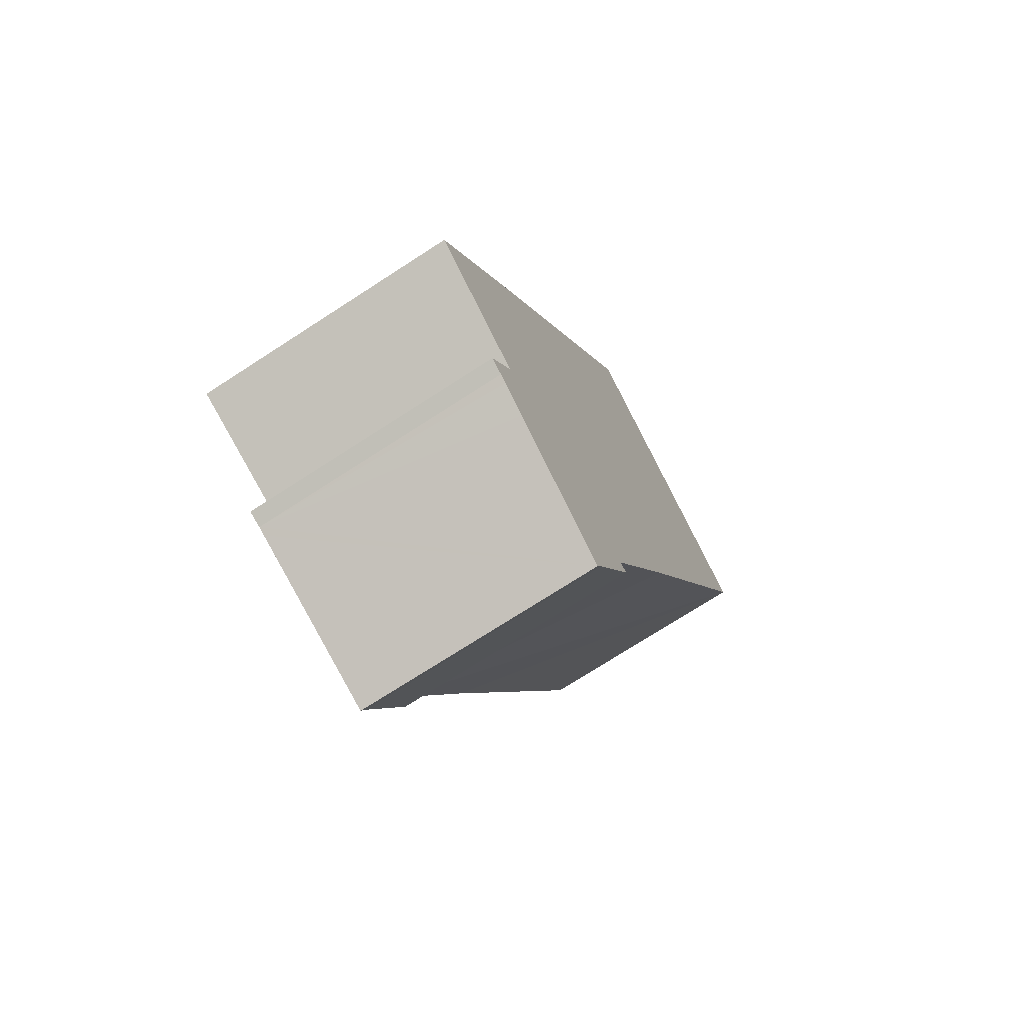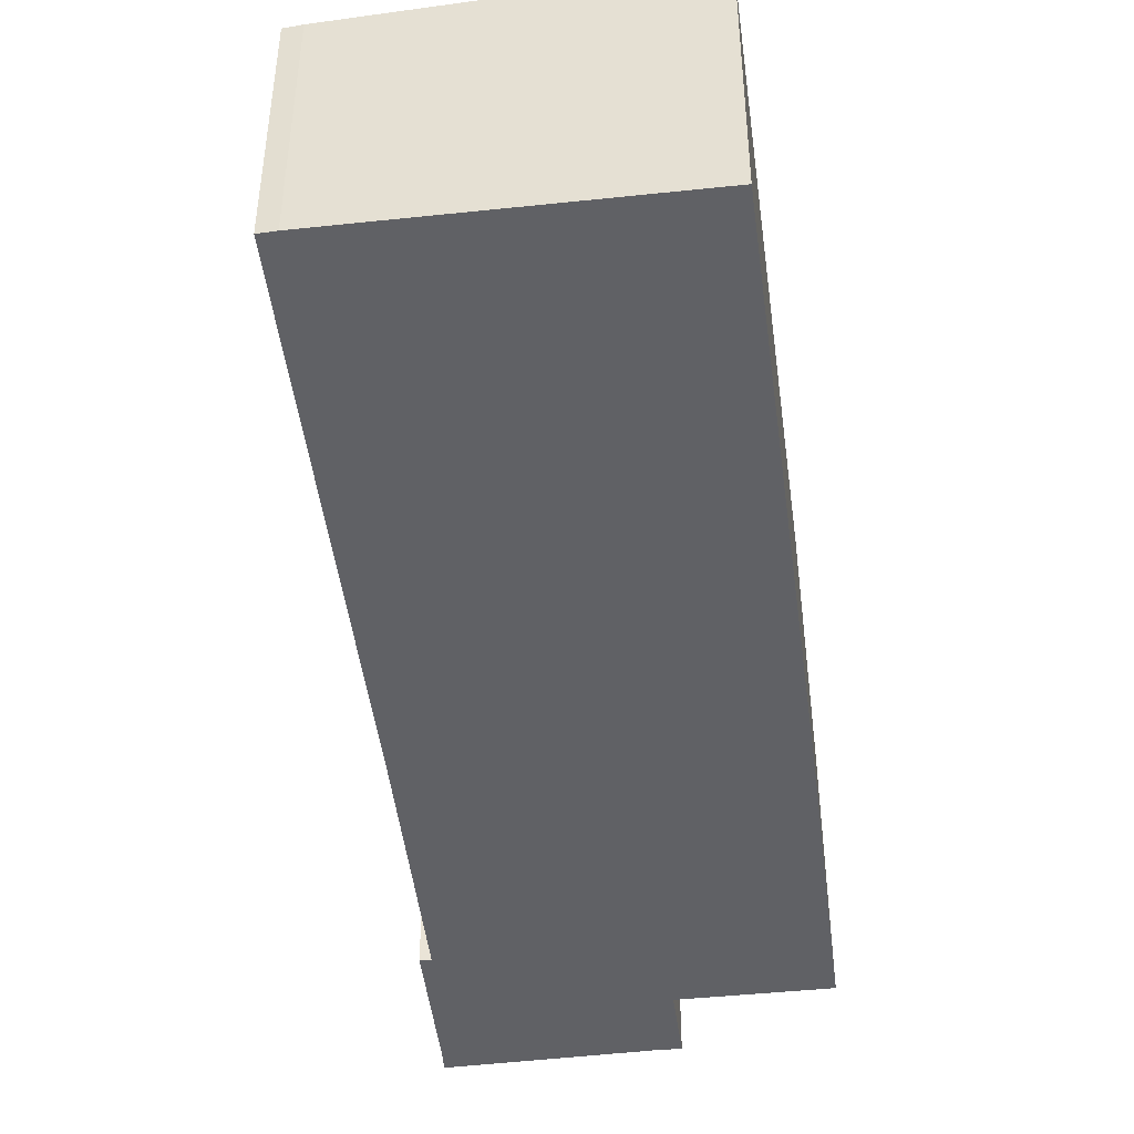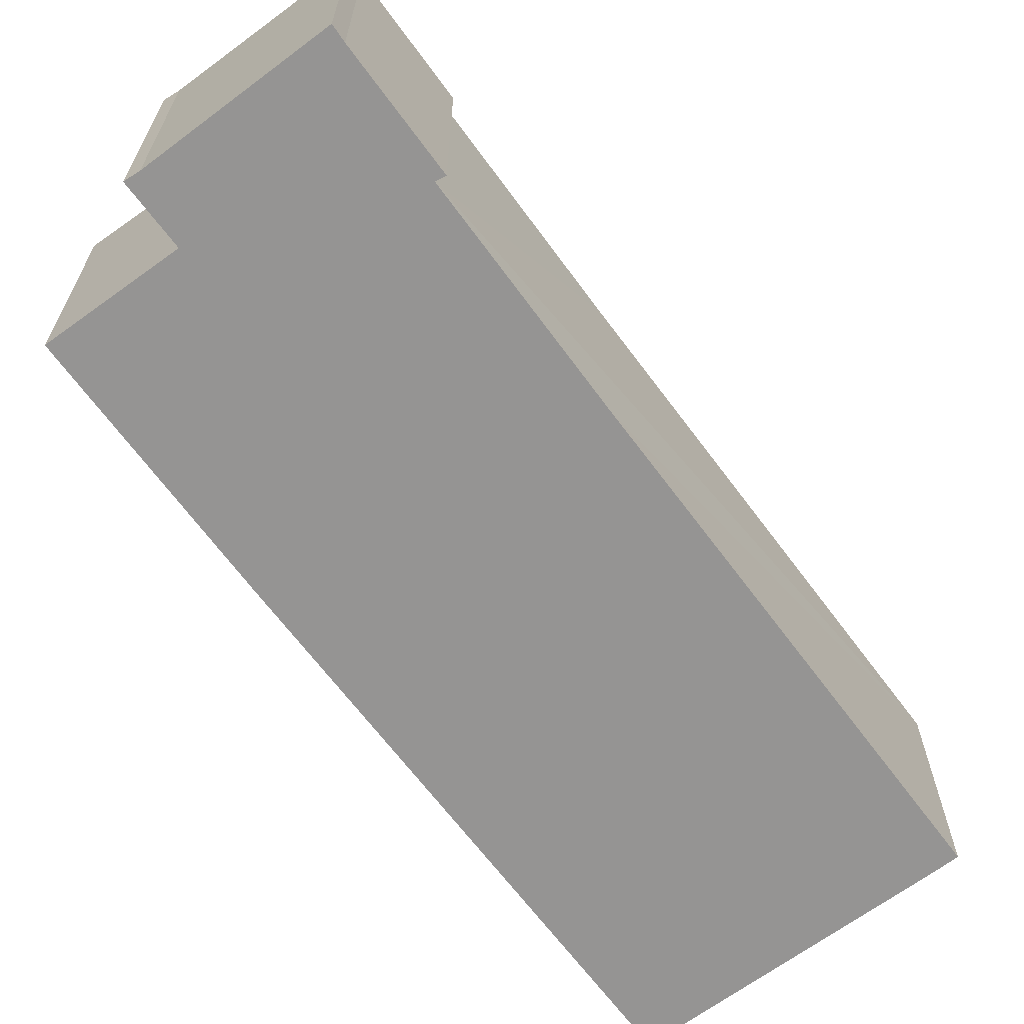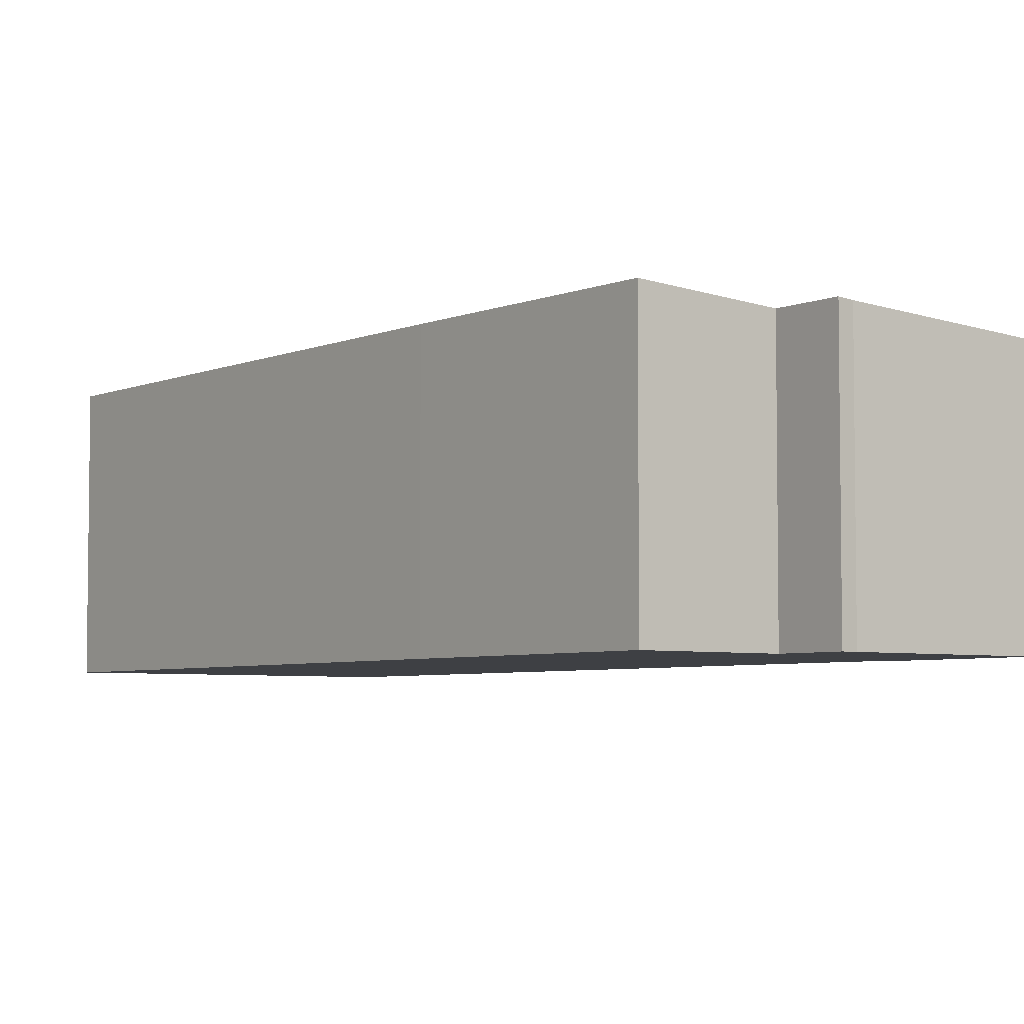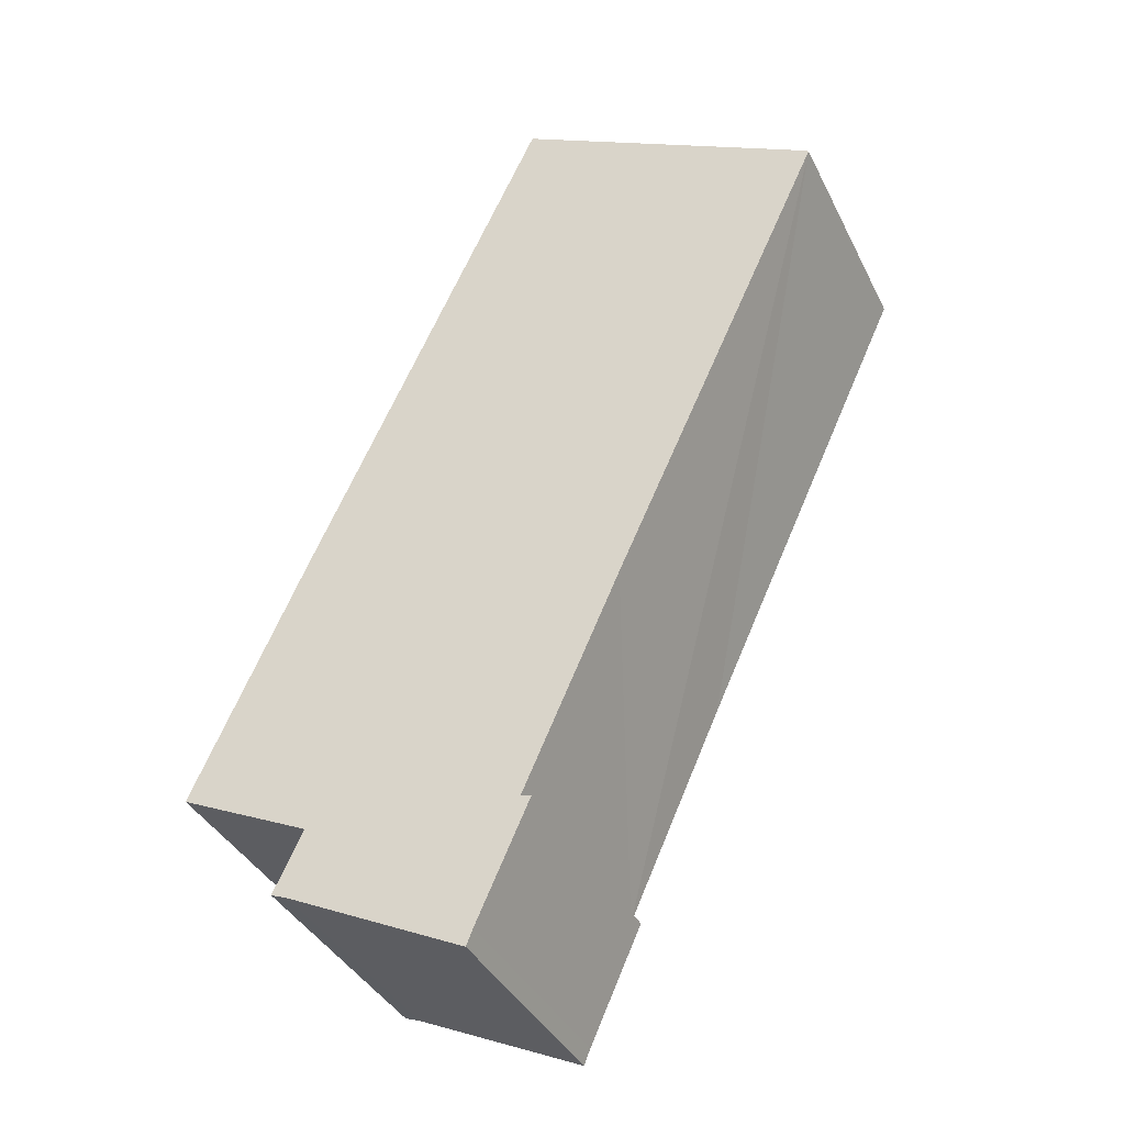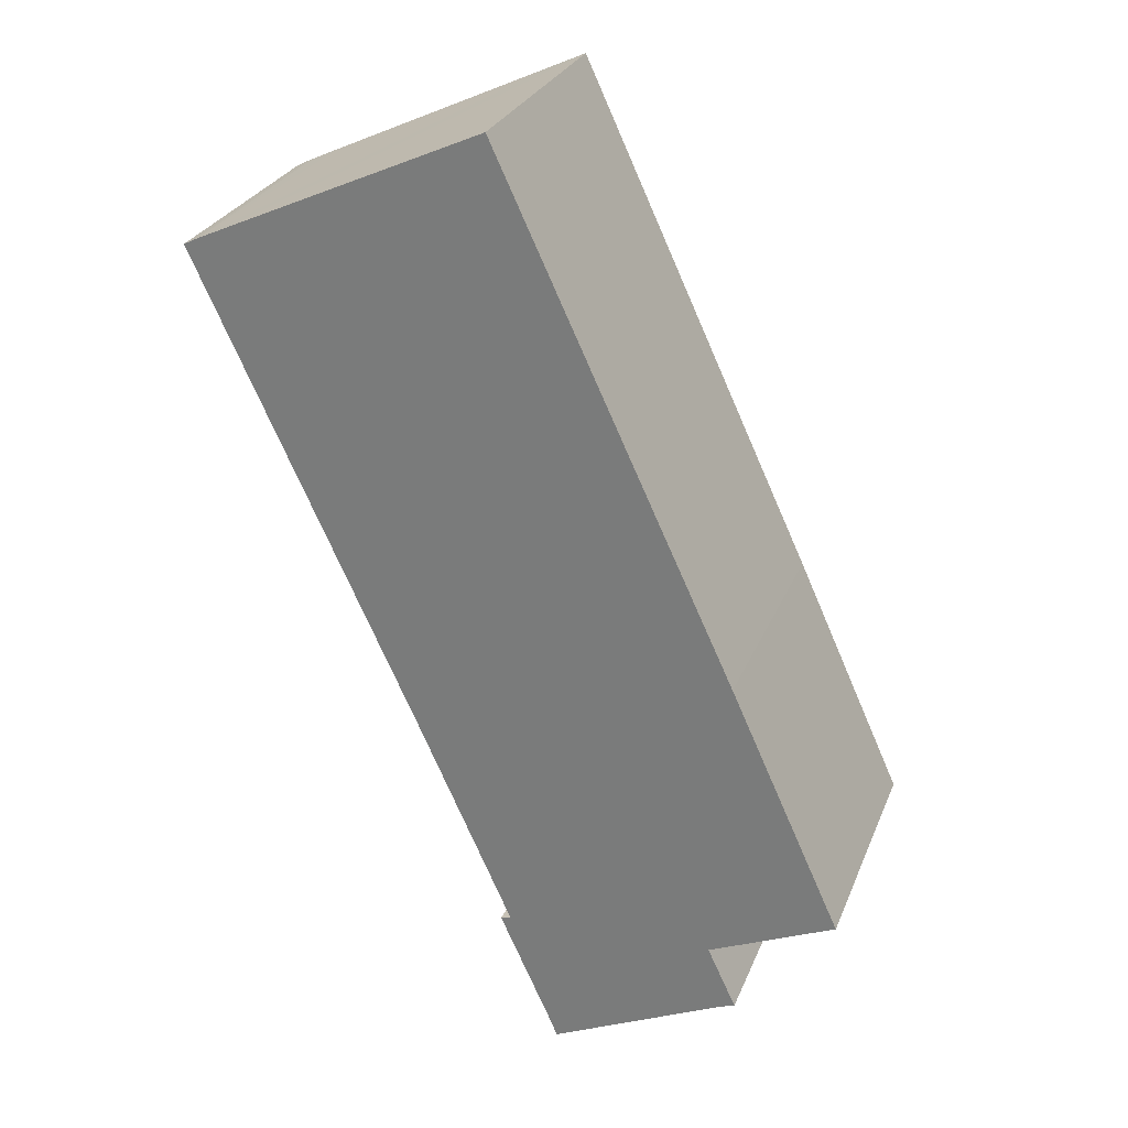
<metadata>
{"format":"obj","ext":"obj","renderer":"f3d","projection":"perspective","resolution":1024,"background":"white","views":[{"elev":-73.4,"azim":122.9,"up":"+Z"},{"elev":-47.1,"azim":-17.4,"up":"+Y"},{"elev":-67.1,"azim":-168.0,"up":"+Y"},{"elev":-4.9,"azim":118.0,"up":"+Y"},{"elev":-38.0,"azim":-155.9,"up":"+Z"},{"elev":27.6,"azim":19.1,"up":"+Z"}]}
</metadata>
<code>
v  10.79 7.988 -24.49
v  9.744 7.989 -22.16
v  10.07 8.009 -22.07
v  0.48 8.04 0.238
v  6.946 8.011 -15.12
v  0 8.007 4.903e-16
v  1.445 8.106 0.676
v  8.386 8.579 3.804
v  9.635 8.664 4.367
v  15.04 8.671 -7.246
v  8.386 8.01 -18.33
v  17.26 8.674 -12.02
v  20.85 8.674 -19.92
v  16.8 8.399 -21.73
v  11.44 7.988 -25.94
v  11.46 7.988 -25.97
v  11.67 7.986 -26.49
v  15.27 8.234 -24.8
v  16.98 8.351 -24
v  17.24 8.368 -23.88
v  17.73 8.401 -23.7
v  16.03 8.285 -24.45
v  20.85 1.22e-15 -19.92
v  16.8 1.33e-15 -21.73
v  17.24 1.462e-15 -23.88
v  16.98 1.47e-15 -24
v  11.67 1.622e-15 -26.49
v  15.27 1.519e-15 -24.8
v  16.03 1.497e-15 -24.45
v  17.73 1.451e-15 -23.7
v  9.635 -2.674e-16 4.367
v  15.04 4.437e-16 -7.246
v  17.26 7.358e-16 -12.02
v  11.46 1.59e-15 -25.97
v  11.44 1.588e-15 -25.94
v  9.744 1.357e-15 -22.16
v  10.79 1.499e-15 -24.49
v  10.07 1.352e-15 -22.07
v  8.386 1.122e-15 -18.33
v  6.946 9.256e-16 -15.12
v  0 0 0
v  0.48 -1.457e-17 0.238
v  1.445 -4.139e-17 0.676
v  8.386 -2.329e-16 3.804
g defaultobject
f 1 2 3
f 4 5 6
f 5 4 7
f 5 7 8
f 5 8 9
f 5 9 10
f 5 10 11
f 11 10 12
f 11 12 3
f 3 12 13
f 3 13 14
f 3 14 1
f 1 14 15
f 15 14 16
f 16 14 17
f 14 18 17
f 18 14 19
f 19 14 20
f 20 14 21
f 18 19 22
f 23 14 13
f 14 23 24
f 25 19 20
f 19 25 22
f 22 25 18
f 18 25 17
f 17 25 26
f 17 26 27
f 27 26 28
f 28 26 29
f 14 30 21
f 30 14 24
f 31 10 9
f 10 31 32
f 10 32 12
f 12 32 33
f 12 33 13
f 13 33 23
f 30 20 21
f 20 30 25
f 17 34 16
f 34 17 27
f 35 16 34
f 35 15 16
f 15 35 1
f 1 35 2
f 2 35 36
f 36 35 37
f 38 11 3
f 11 38 5
f 5 38 6
f 6 38 39
f 6 39 40
f 6 40 41
f 2 38 3
f 38 2 36
f 6 42 4
f 42 6 41
f 42 7 4
f 7 42 8
f 8 42 43
f 8 43 9
f 9 43 44
f 9 44 31
f 34 26 25
f 26 34 27
f 26 27 28
f 26 28 29
f 37 38 36
f 38 37 24
f 38 24 23
f 24 37 30
f 30 37 35
f 30 35 34
f 30 34 25
f 44 32 31
f 32 44 43
f 32 43 42
f 32 42 41
f 32 41 40
f 32 40 33
f 33 40 39
f 33 39 23
f 23 39 38

</code>
